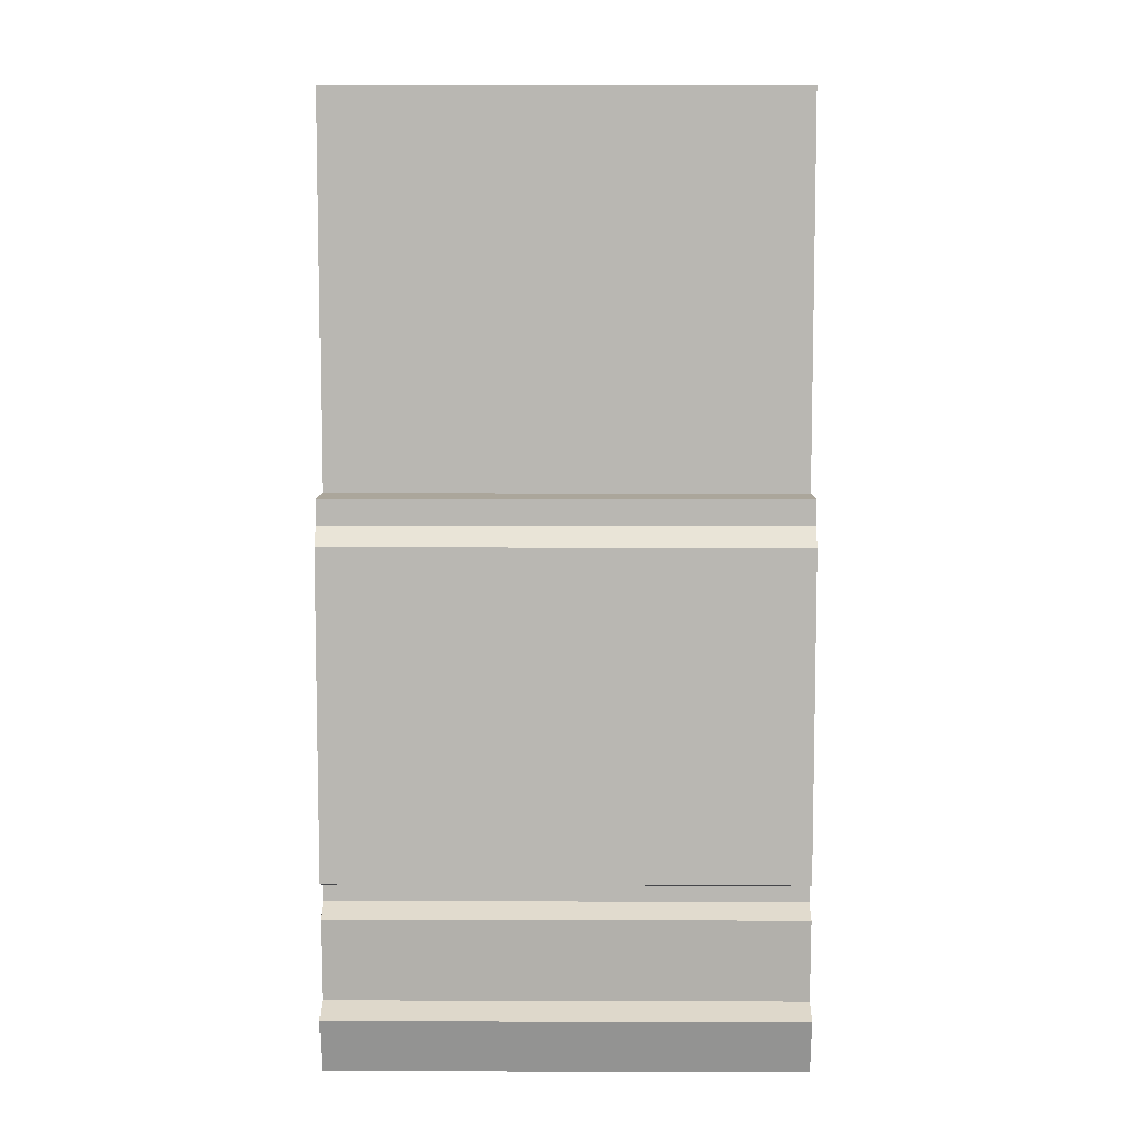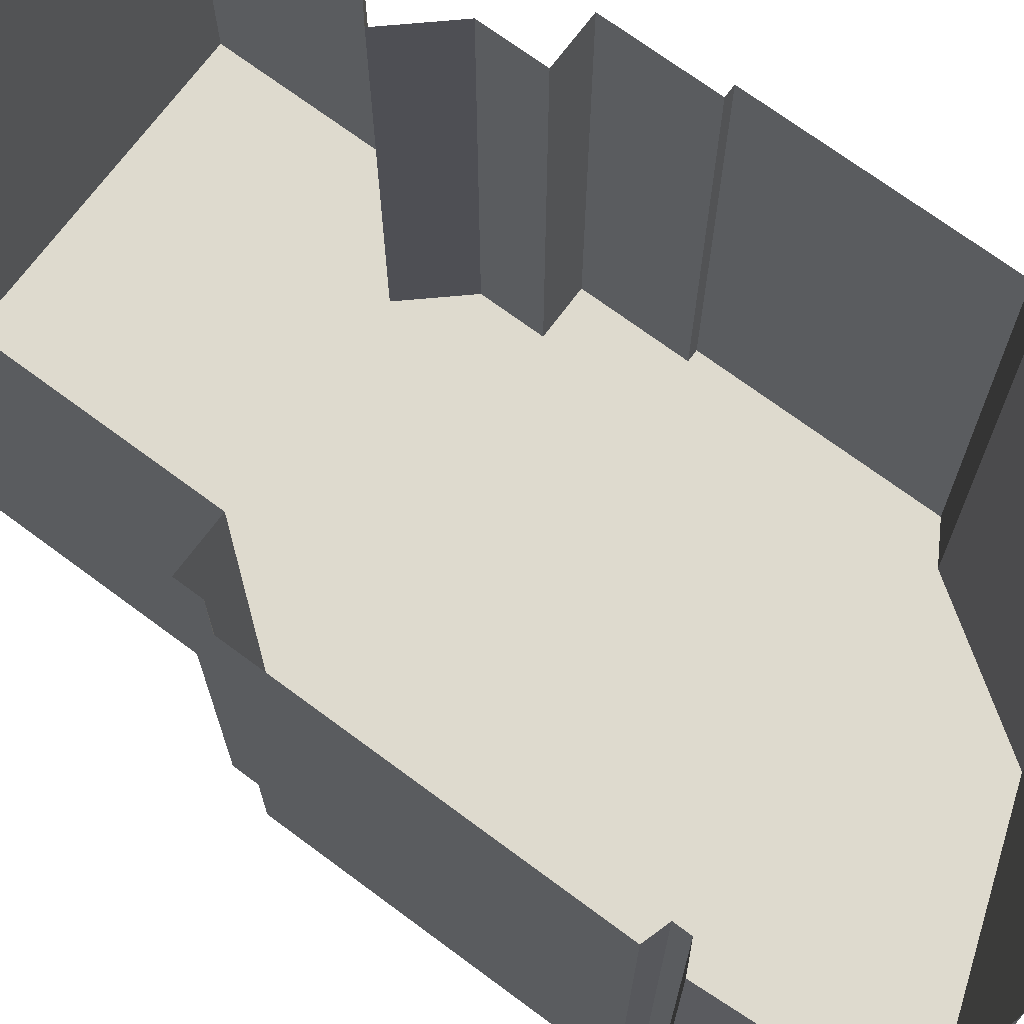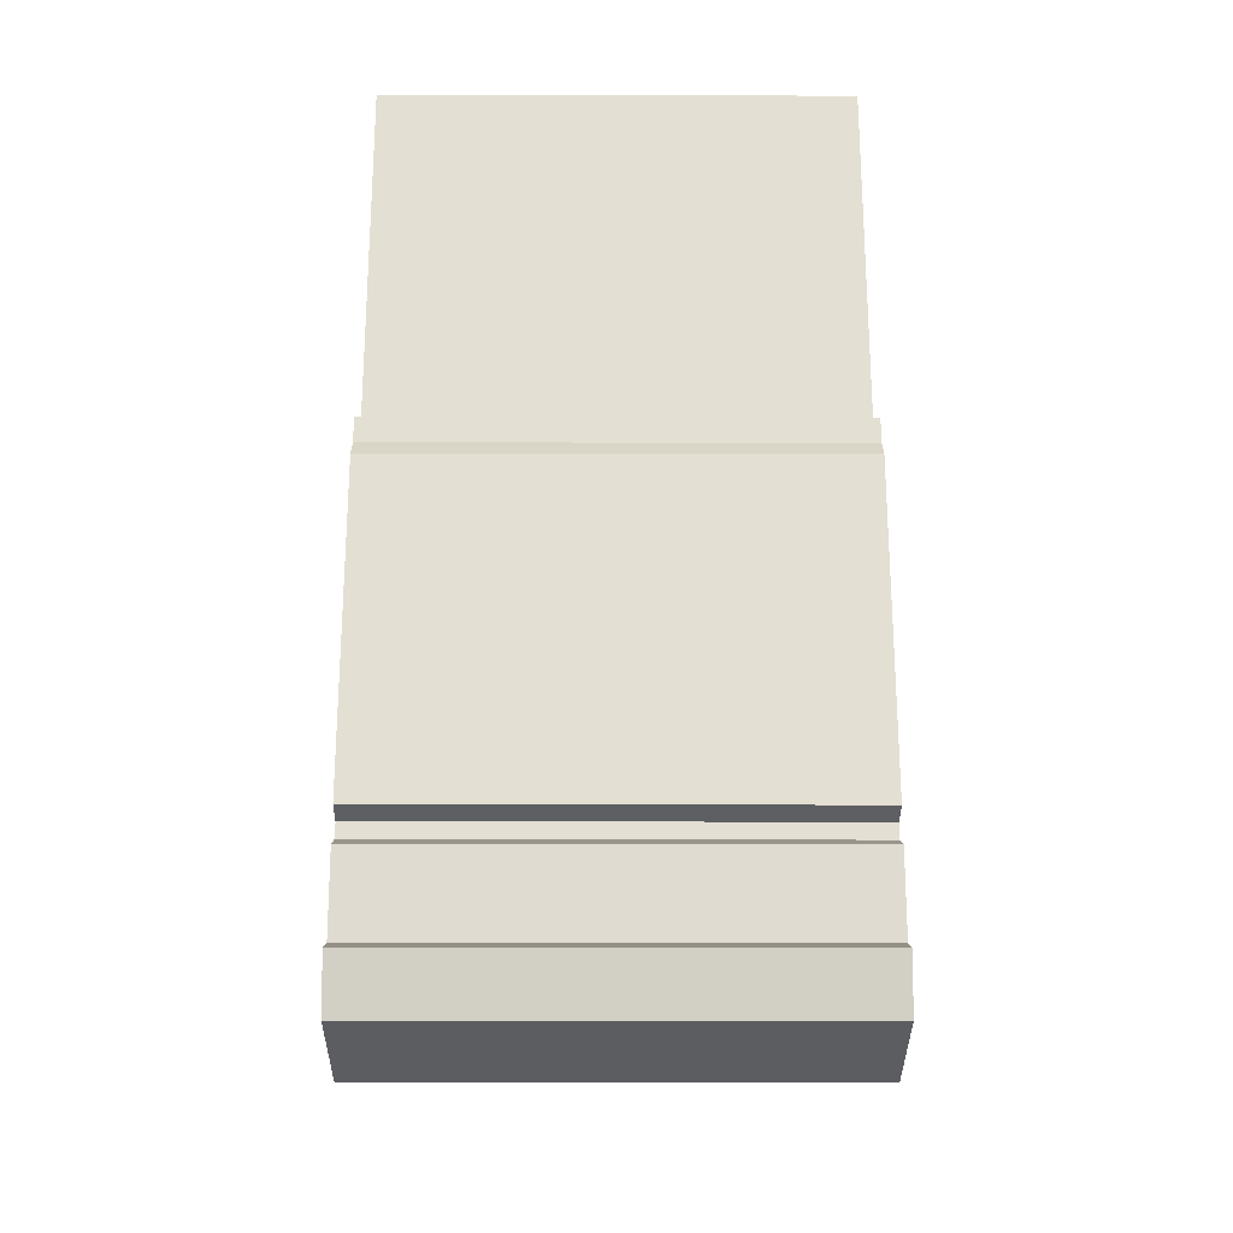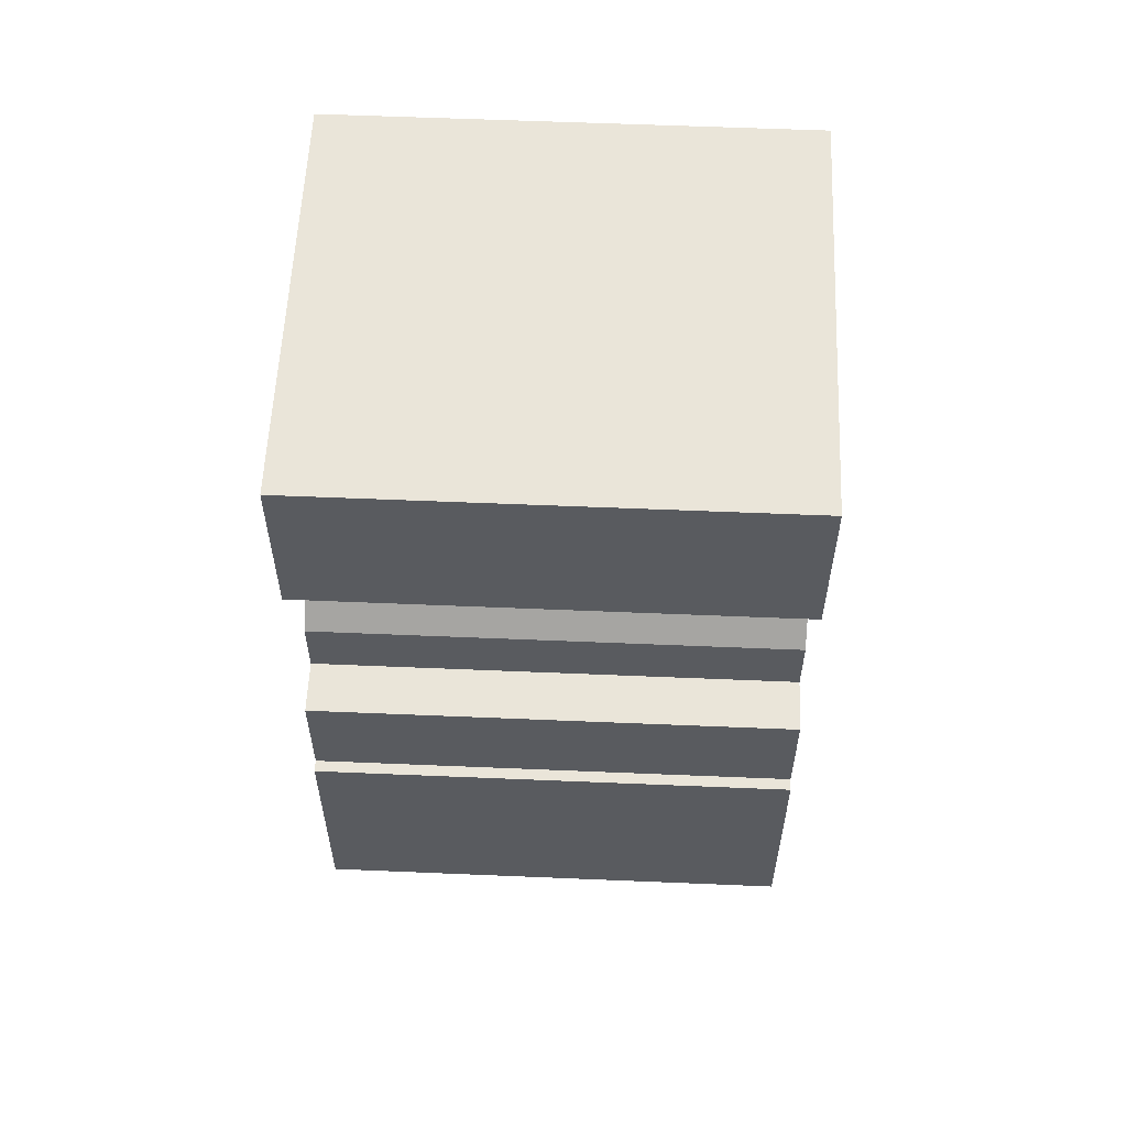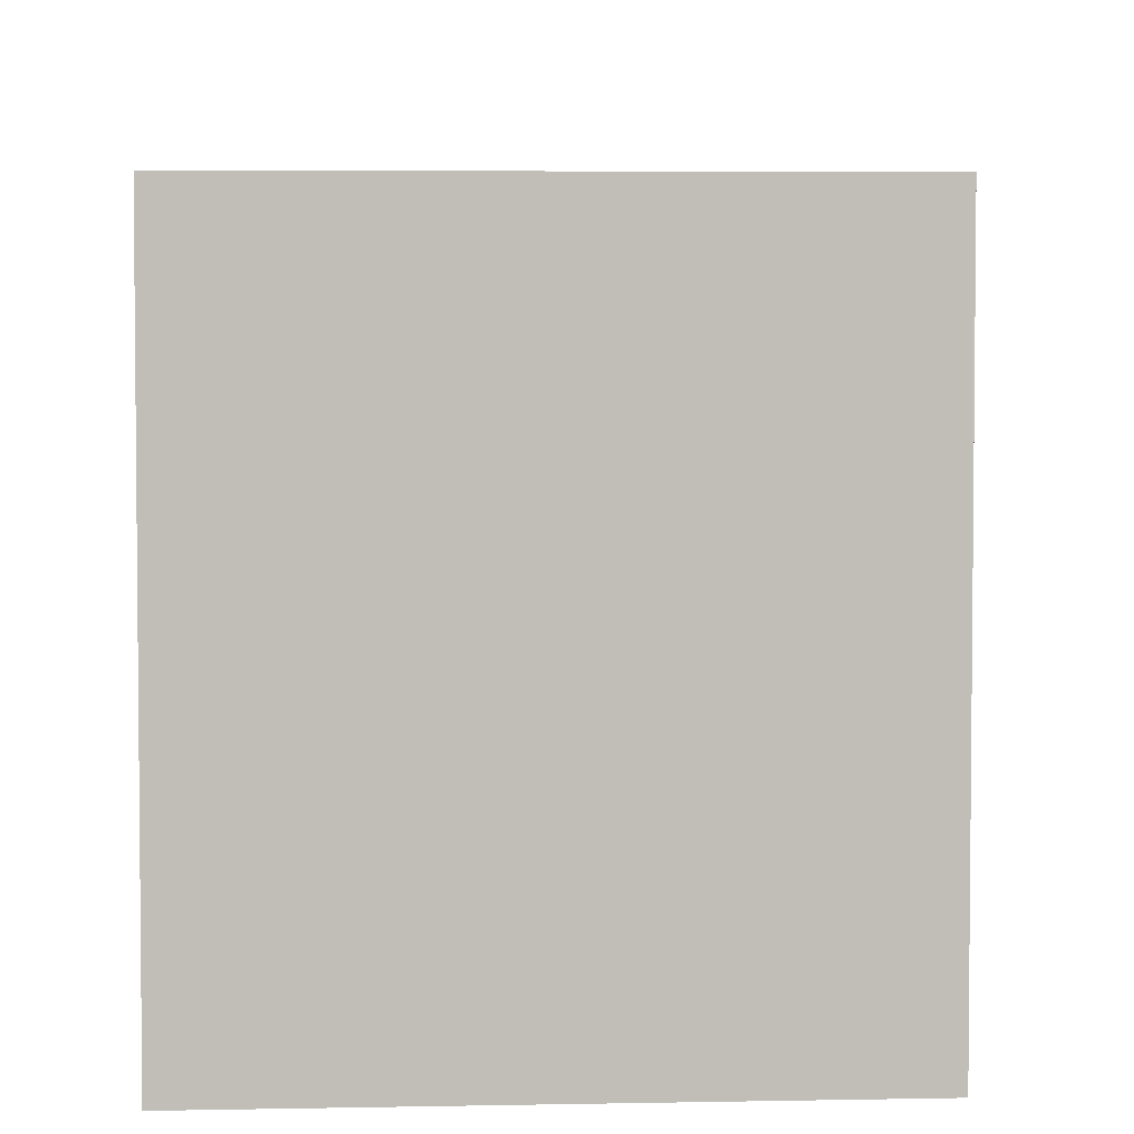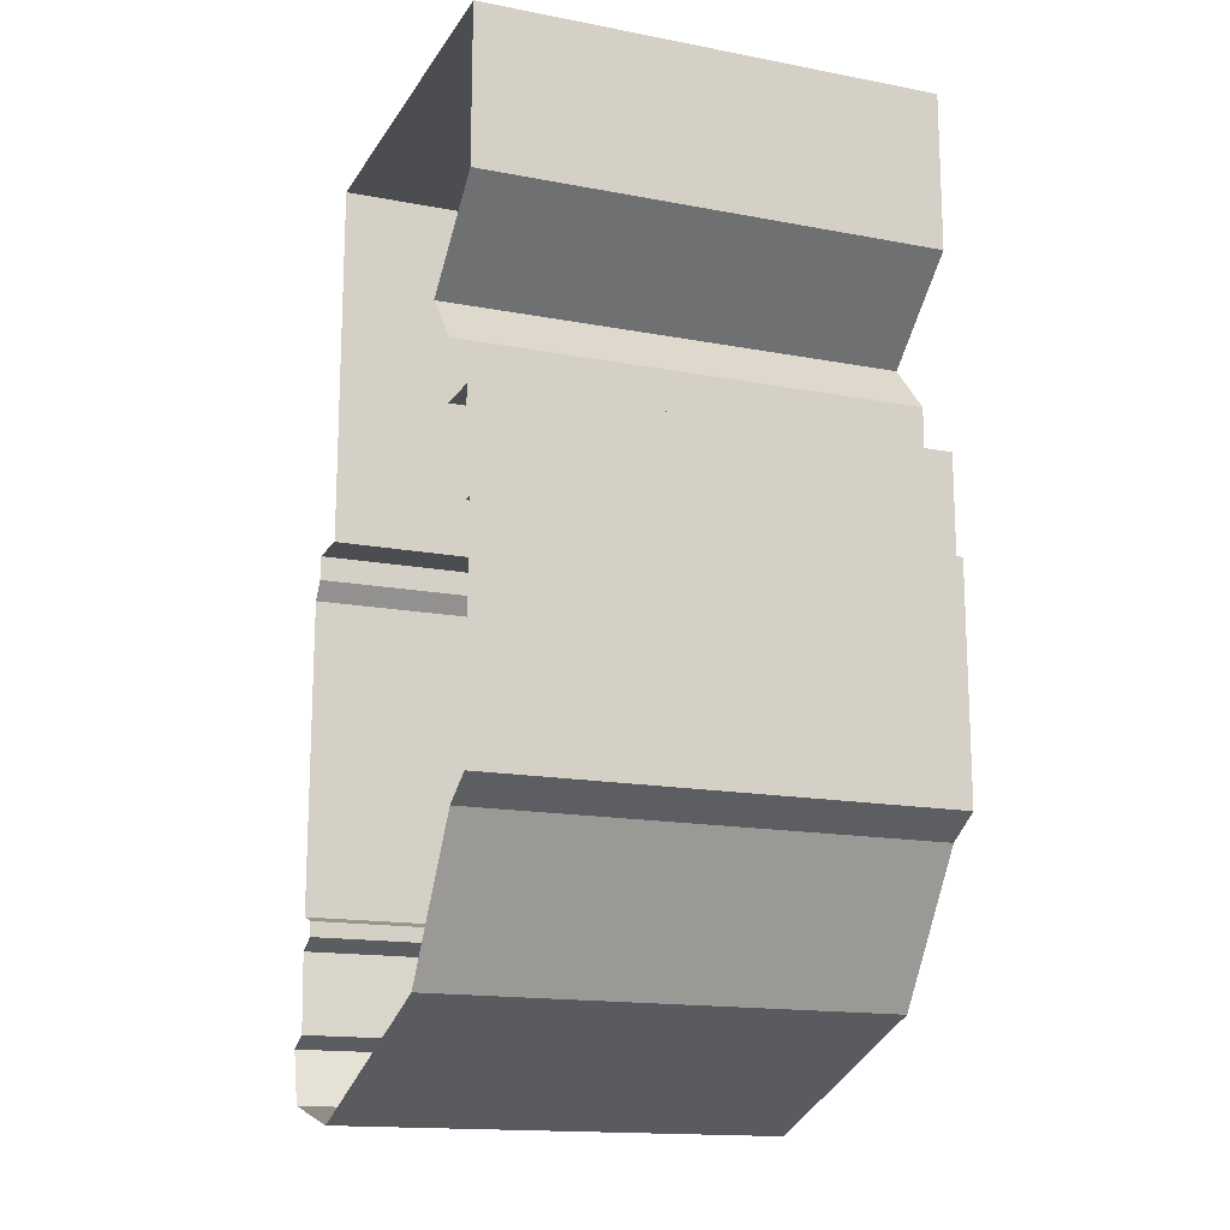
<metadata>
{"format":"obj","ext":"obj","renderer":"f3d","projection":"perspective","resolution":1024,"background":"white","views":[{"elev":7.9,"azim":90.5,"up":"+Z"},{"elev":71.1,"azim":126.6,"up":"+Y"},{"elev":-23.4,"azim":89.8,"up":"+Z"},{"elev":57.8,"azim":-87.5,"up":"+Z"},{"elev":4.5,"azim":-4.0,"up":"+Y"},{"elev":-15.6,"azim":-111.8,"up":"+Z"}]}
</metadata>
<code>
g Chap01_INT_FlowerShop_01_Ground_Collider
v -1.867 7.749e-06 5.102
v 1.701 -3.619e-08 5.102
v 1.701 4 5.102
v -1.867 4 5.102
v 1.701 -3.619e-08 5.102
v 1.701 -7.434e-08 1.833
v 1.701 4 1.833
v 1.701 4 5.102
v 1.701 -7.434e-08 1.833
v 2.152 -9.406e-08 1.833
v 2.152 4 1.833
v 1.701 4 1.833
v 2.152 -9.406e-08 1.833
v 2.152 -9.406e-08 1.618
v 2.152 4 1.618
v 2.152 4 1.833
v 2.152 -9.406e-08 1.618
v 2.272 -9.932e-08 1.458
v 2.272 4 1.458
v 2.152 4 1.618
v 2.272 -9.932e-08 1.458
v 2.272 -9.932e-08 -1.309
v 2.272 4 -1.309
v 2.272 4 1.458
v 2.272 -9.932e-08 -1.309
v 2.076 -9.074e-08 -1.369
v 2.076 4 -1.369
v 2.272 4 -1.309
v 2.076 -9.074e-08 -1.369
v 2.076 -9.074e-08 -1.502
v 2.076 4 -1.502
v 2.076 4 -1.369
v 2.076 -9.074e-08 -1.502
v 2.274 -9.938e-08 -1.598
v 2.274 4 -1.598
v 2.076 4 -1.502
v 2.274 -9.938e-08 -1.598
v 2.231 -9.753e-08 -2.296
v 2.231 4 -2.296
v 2.274 4 -1.598
v 2.231 -9.753e-08 -2.296
v 2.454 -1.073e-07 -2.394
v 2.454 4 -2.394
v 2.231 4 -2.296
v 2.454 -1.073e-07 -2.394
v 2.324 -1.016e-07 -2.866
v 2.324 4 -2.866
v 2.454 4 -2.394
v 2.324 -1.016e-07 -2.866
v 1.386 -6.059e-08 -3.078
v 1.386 4 -3.078
v 2.324 4 -2.866
v 1.386 -6.059e-08 -3.078
v -0.8483 3.708e-08 -2.275
v -0.8483 4 -2.275
v 1.386 4 -3.078
v -0.8483 3.708e-08 -2.275
v -1.664 7.275e-08 -1.066
v -1.664 4 -1.066
v -0.8483 4 -2.275
v -1.664 7.275e-08 -1.066
v -1.975 8.633e-08 -0.8774
v -1.975 4 -0.8774
v -1.664 4 -1.066
v -1.975 8.633e-08 -0.8774
v -1.975 8.633e-08 1.108
v -1.975 4 1.108
v -1.975 4 -0.8774
v -1.975 8.633e-08 1.108
v -1.877 8.203e-08 1.108
v -1.877 4 1.108
v -1.975 4 1.108
v -1.877 8.203e-08 1.108
v -1.877 8.203e-08 1.997
v -1.877 4 1.997
v -1.877 4 1.108
v -1.877 8.203e-08 1.997
v -1.439 6.289e-08 1.997
v -1.439 4 1.997
v -1.877 4 1.997
v -1.439 6.289e-08 1.997
v -1.439 6.289e-08 2.52
v -1.439 4 2.52
v -1.439 4 1.997
v -1.439 6.289e-08 2.52
v -1.026 4.484e-08 2.982
v -1.026 4 2.982
v -1.439 4 2.52
v -1.026 4.484e-08 2.982
v -1.867 8.161e-08 3.715
v -1.867 4 3.715
v -1.026 4 2.982
v -1.867 8.161e-08 3.715
v -1.867 7.749e-06 5.102
v -1.867 4 5.102
v -1.867 4 3.715
v -1.026 4.484e-08 2.982
v -1.867 7.749e-06 5.102
v -1.867 8.161e-08 3.715
v 1.701 -3.619e-08 5.102
v 1.701 -7.434e-08 1.833
v -1.439 6.289e-08 1.997
v -1.439 6.289e-08 2.52
v -1.877 8.203e-08 1.108
v -1.877 8.203e-08 1.997
v 2.152 -9.406e-08 1.618
v 2.152 -9.406e-08 1.833
v 2.076 -9.074e-08 -1.369
v 2.272 -9.932e-08 1.458
v 2.272 -9.932e-08 -1.309
v -1.664 7.275e-08 -1.066
v -1.975 8.633e-08 1.108
v -1.975 8.633e-08 -0.8774
v 2.076 -9.074e-08 -1.502
v 2.231 -9.753e-08 -2.296
v 2.274 -9.938e-08 -1.598
v -0.8483 3.708e-08 -2.275
v 1.386 -6.059e-08 -3.078
v 2.324 -1.016e-07 -2.866
v 2.454 -1.073e-07 -2.394
g Chap01_INT_FlowerShop_01_Ground_Collider_0
f 3 2 1
f 4 3 1
f 7 6 5
f 8 7 5
f 11 10 9
f 12 11 9
f 15 14 13
f 16 15 13
f 19 18 17
f 20 19 17
f 23 22 21
f 24 23 21
f 27 26 25
f 28 27 25
f 31 30 29
f 32 31 29
f 35 34 33
f 36 35 33
f 39 38 37
f 40 39 37
f 43 42 41
f 44 43 41
f 47 46 45
f 48 47 45
f 51 50 49
f 52 51 49
f 55 54 53
f 56 55 53
f 59 58 57
f 60 59 57
f 63 62 61
f 64 63 61
f 67 66 65
f 68 67 65
f 71 70 69
f 72 71 69
f 75 74 73
f 76 75 73
f 79 78 77
f 80 79 77
f 83 82 81
f 84 83 81
f 87 86 85
f 88 87 85
f 91 90 89
f 92 91 89
f 95 94 93
f 96 95 93
f 99 98 97
f 98 100 97
f 101 97 100
f 102 97 101
f 103 97 102
f 104 102 101
f 105 102 104
f 106 104 101
f 107 106 101
f 104 106 108
f 108 106 109
f 110 108 109
f 111 104 108
f 112 104 111
f 113 112 111
f 114 111 108
f 115 111 114
f 116 115 114
f 117 111 115
f 118 117 115
f 119 118 115
f 120 119 115

</code>
